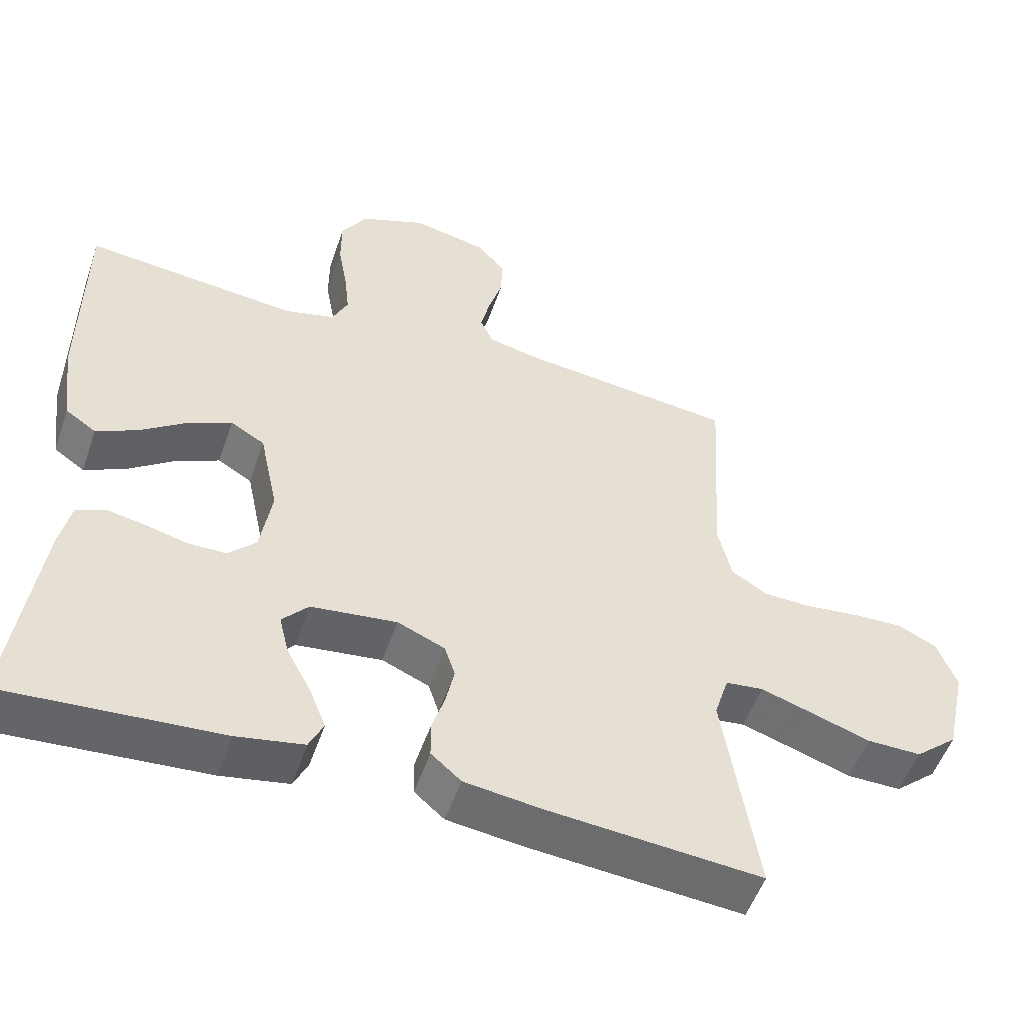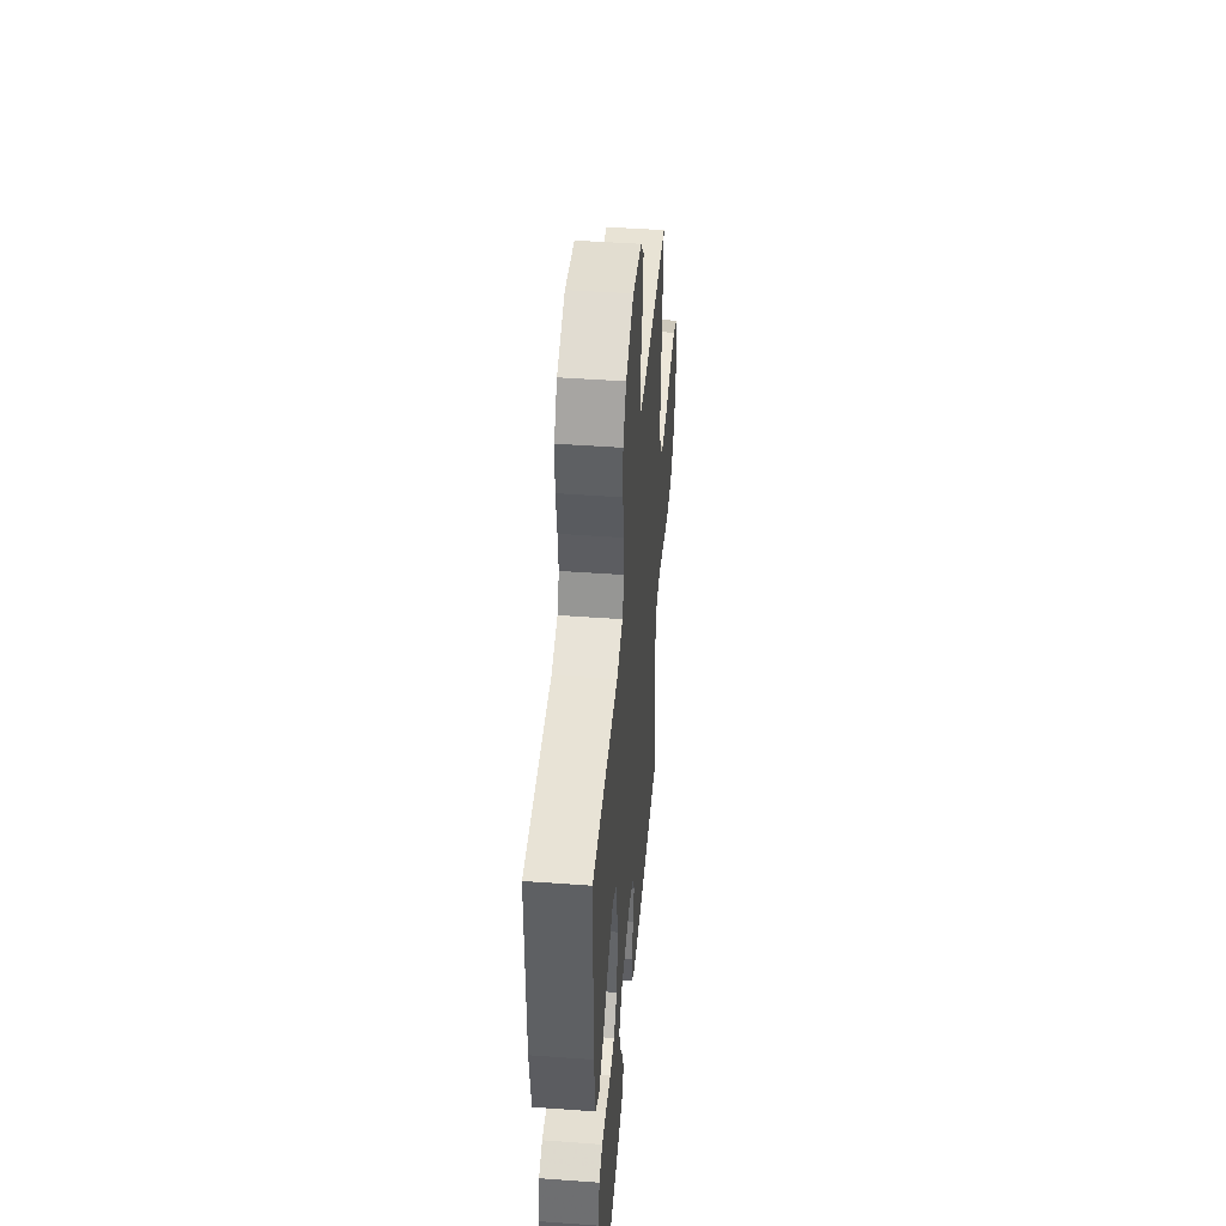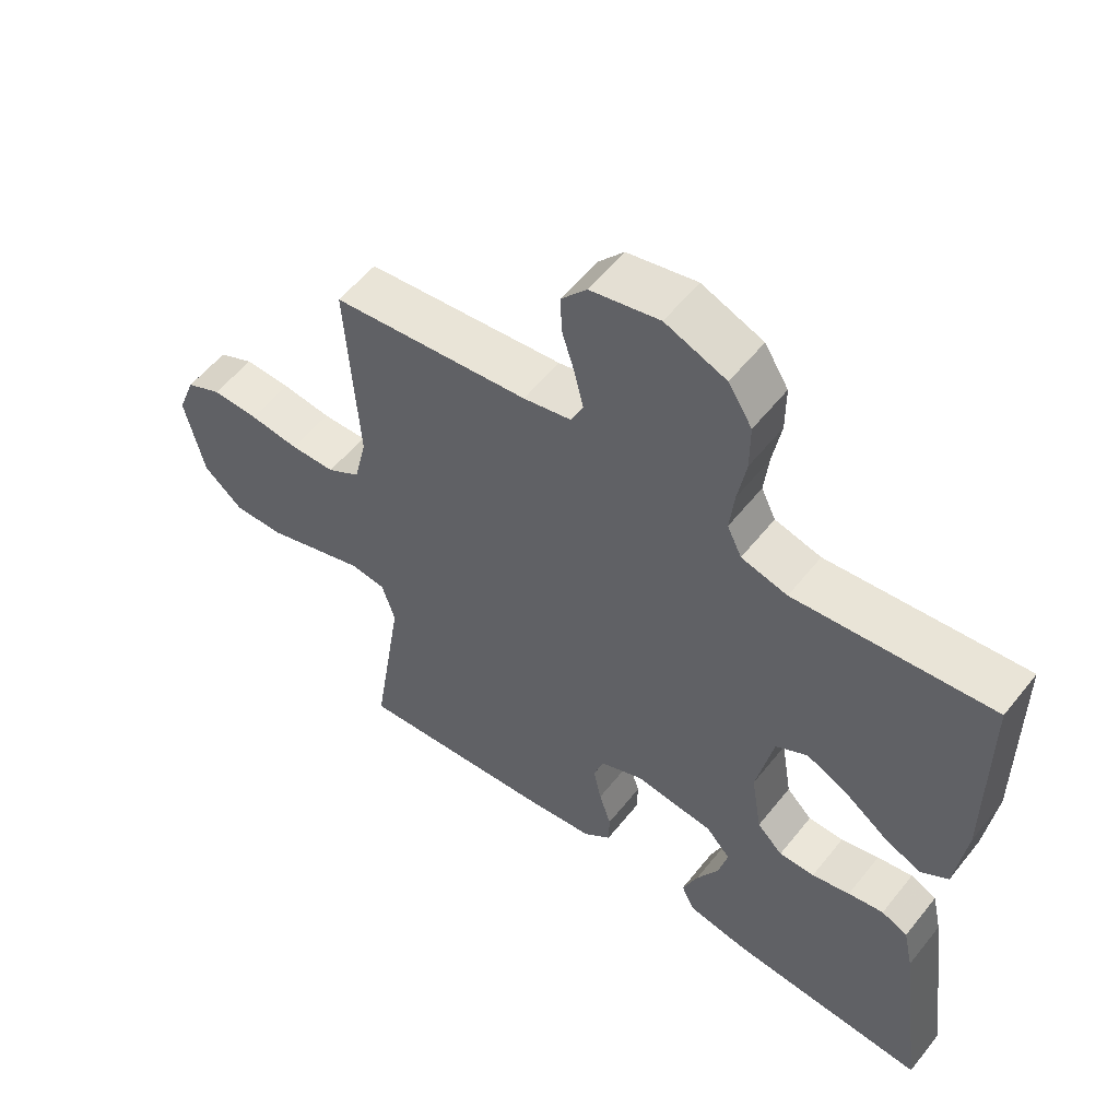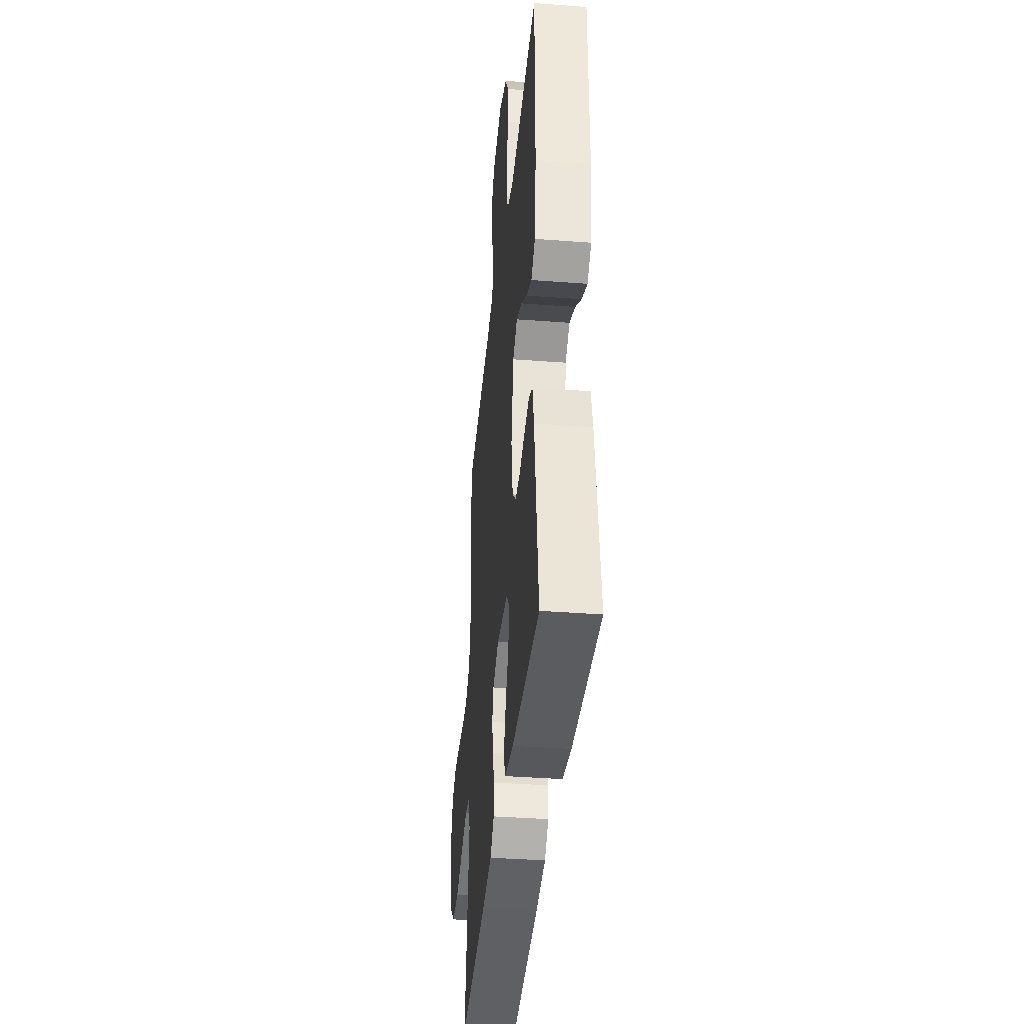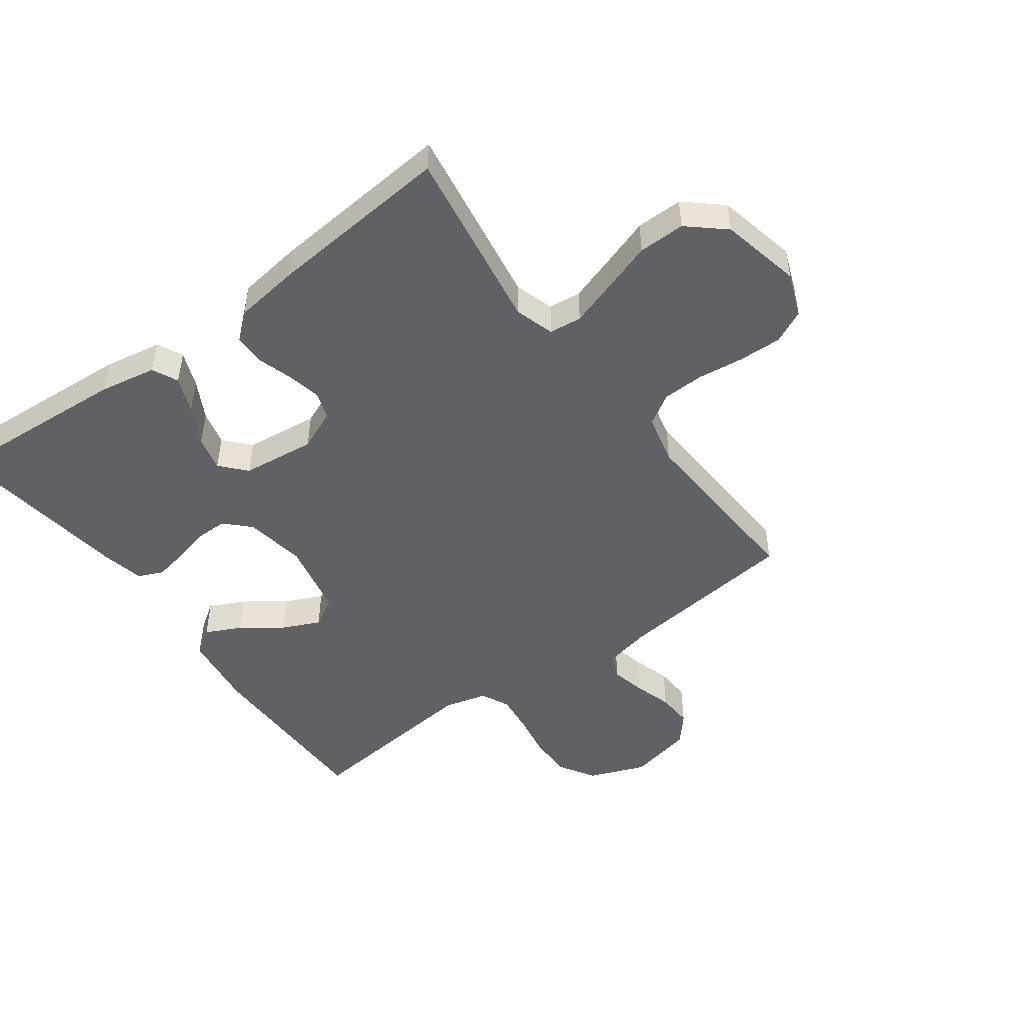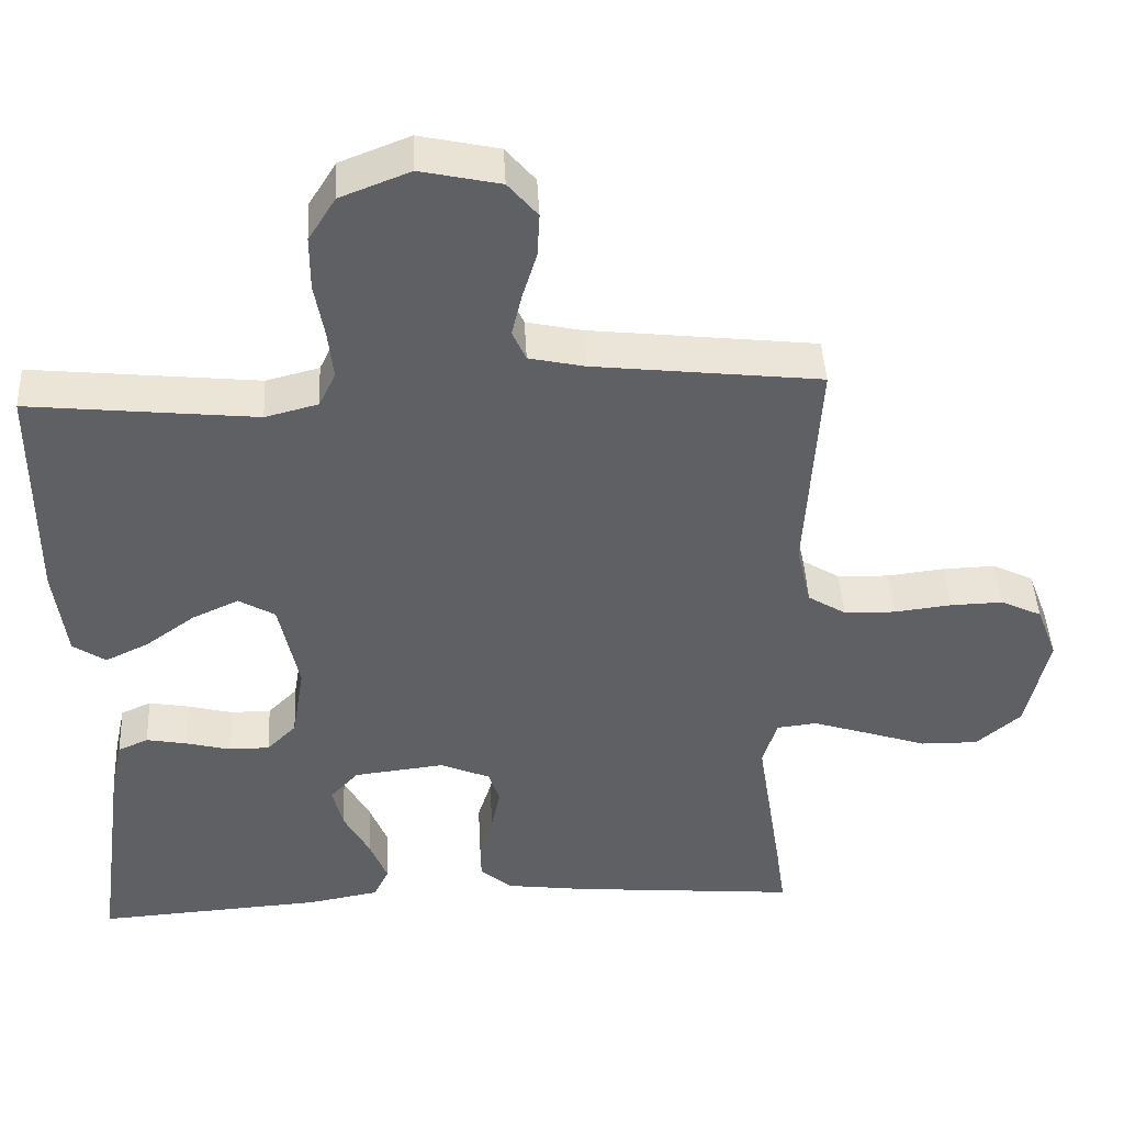
<metadata>
{"format":"obj","ext":"obj","renderer":"f3d","projection":"perspective","resolution":1024,"background":"white","views":[{"elev":-52.5,"azim":161.2,"up":"+Z"},{"elev":47.3,"azim":94.7,"up":"+Z"},{"elev":55.9,"azim":37.9,"up":"+Z"},{"elev":-38.3,"azim":84.5,"up":"+Z"},{"elev":-48.6,"azim":-143.8,"up":"+Y"},{"elev":44.0,"azim":177.1,"up":"+Z"}]}
</metadata>
<code>
v -0.5 0.07 -0.5
v -0.453 0.07 -0.2
v -0.473 0.07 -0.136
v -0.526 0.07 -0.13
v -0.6 0.07 -0.154
v -0.681 0.07 -0.181
v -0.757 0.07 -0.182
v -0.816 0.07 -0.131
v -0.845 0.07 0
v -0.818 0.07 0.071
v -0.764 0.07 0.097
v -0.694 0.07 0.095
v -0.619 0.07 0.086
v -0.551 0.07 0.088
v -0.501 0.07 0.119
v -0.482 0.07 0.2
v -0.5 0.07 0.5
v -0.2 0.07 0.534
v -0.127 0.07 0.55
v -0.109 0.07 0.59
v -0.122 0.07 0.646
v -0.141 0.07 0.708
v -0.144 0.07 0.766
v -0.105 0.07 0.812
v 0 0.07 0.835
v 0.092 0.07 0.799
v 0.128 0.07 0.741
v 0.128 0.07 0.67
v 0.115 0.07 0.597
v 0.108 0.07 0.533
v 0.13 0.07 0.487
v 0.2 0.07 0.469
v 0.5 0.07 0.5
v 0.501 0.07 0.2
v 0.485 0.07 0.077
v 0.442 0.07 0.048
v 0.384 0.07 0.076
v 0.319 0.07 0.123
v 0.258 0.07 0.151
v 0.21 0.07 0.123
v 0.184 0.07 0
v 0.2 0.07 -0.099
v 0.239 0.07 -0.138
v 0.293 0.07 -0.138
v 0.351 0.07 -0.123
v 0.405 0.07 -0.113
v 0.445 0.07 -0.131
v 0.46 0.07 -0.2
v 0.5 0.07 -0.5
v 0.2 0.07 -0.48
v 0.106 0.07 -0.463
v 0.086 0.07 -0.421
v 0.109 0.07 -0.363
v 0.143 0.07 -0.3
v 0.157 0.07 -0.243
v 0.12 0.07 -0.202
v 0 0.07 -0.188
v -0.066 0.07 -0.216
v -0.081 0.07 -0.261
v -0.069 0.07 -0.317
v -0.051 0.07 -0.374
v -0.052 0.07 -0.424
v -0.094 0.07 -0.46
v -0.2 0.07 -0.474
v -0.5 0 -0.5
v -0.453 0 -0.2
v -0.473 0 -0.136
v -0.526 0 -0.13
v -0.6 0 -0.154
v -0.681 0 -0.181
v -0.757 0 -0.182
v -0.816 0 -0.131
v -0.845 0 0
v -0.818 0 0.071
v -0.764 0 0.097
v -0.694 0 0.095
v -0.619 0 0.086
v -0.551 0 0.088
v -0.501 0 0.119
v -0.482 0 0.2
v -0.5 0 0.5
v -0.2 0 0.534
v -0.127 0 0.55
v -0.109 0 0.59
v -0.122 0 0.646
v -0.141 0 0.708
v -0.144 0 0.766
v -0.105 0 0.812
v 0 0 0.835
v 0.092 0 0.799
v 0.128 0 0.741
v 0.128 0 0.67
v 0.115 0 0.597
v 0.108 0 0.533
v 0.13 0 0.487
v 0.2 0 0.469
v 0.5 0 0.5
v 0.501 0 0.2
v 0.485 0 0.077
v 0.442 0 0.048
v 0.384 0 0.076
v 0.319 0 0.123
v 0.258 0 0.151
v 0.21 0 0.123
v 0.184 0 0
v 0.2 0 -0.099
v 0.239 0 -0.138
v 0.293 0 -0.138
v 0.351 0 -0.123
v 0.405 0 -0.113
v 0.445 0 -0.131
v 0.46 0 -0.2
v 0.5 0 -0.5
v 0.2 0 -0.48
v 0.106 0 -0.463
v 0.086 0 -0.421
v 0.109 0 -0.363
v 0.143 0 -0.3
v 0.157 0 -0.243
v 0.12 0 -0.202
v 0 0 -0.188
v -0.066 0 -0.216
v -0.081 0 -0.261
v -0.069 0 -0.317
v -0.051 0 -0.374
v -0.052 0 -0.424
v -0.094 0 -0.46
v -0.2 0 -0.474
f 63 64 1 2
f 60 61 62 63
f 59 60 63 2
f 58 59 2 3
f 57 58 3
f 51 52 53 54
f 51 54 55
f 50 51 55
f 49 50 55
f 48 49 55 56
f 44 45 46 47
f 44 47 48 56
f 35 36 37 38
f 35 38 39
f 32 33 34 35
f 31 32 35 39
f 30 31 39 40
f 26 27 28 29
f 26 29 30
f 25 26 30
f 21 22 23 24
f 20 21 24 25
f 16 17 18
f 15 16 18 19
f 10 11 12 13
f 10 13 14
f 9 10 14
f 8 9 14
f 5 6 7 8
f 4 5 8 14
f 57 3 4 14
f 43 44 56 57
f 42 43 57 14
f 41 42 14 15
f 40 41 15 19
f 20 25 30 40
f 19 20 40
f 66 65 128 127
f 127 126 125 124
f 66 127 124 123
f 67 66 123 122
f 67 122 121
f 118 117 116 115
f 119 118 115
f 119 115 114
f 119 114 113
f 120 119 113 112
f 111 110 109 108
f 120 112 111 108
f 102 101 100 99
f 103 102 99
f 99 98 97 96
f 103 99 96 95
f 104 103 95 94
f 93 92 91 90
f 94 93 90
f 94 90 89
f 88 87 86 85
f 89 88 85 84
f 82 81 80
f 83 82 80 79
f 77 76 75 74
f 78 77 74
f 78 74 73
f 78 73 72
f 72 71 70 69
f 78 72 69 68
f 78 68 67 121
f 121 120 108 107
f 78 121 107 106
f 79 78 106 105
f 83 79 105 104
f 104 94 89 84
f 104 84 83
f 1 65 66 2
f 2 66 67 3
f 3 67 68 4
f 4 68 69 5
f 5 69 70 6
f 6 70 71 7
f 7 71 72 8
f 8 72 73 9
f 9 73 74 10
f 10 74 75 11
f 11 75 76 12
f 12 76 77 13
f 13 77 78 14
f 14 78 79 15
f 15 79 80 16
f 16 80 81 17
f 17 81 82 18
f 18 82 83 19
f 19 83 84 20
f 20 84 85 21
f 21 85 86 22
f 22 86 87 23
f 23 87 88 24
f 24 88 89 25
f 25 89 90 26
f 26 90 91 27
f 27 91 92 28
f 28 92 93 29
f 29 93 94 30
f 30 94 95 31
f 31 95 96 32
f 32 96 97 33
f 33 97 98 34
f 34 98 99 35
f 35 99 100 36
f 36 100 101 37
f 37 101 102 38
f 38 102 103 39
f 39 103 104 40
f 40 104 105 41
f 41 105 106 42
f 42 106 107 43
f 43 107 108 44
f 44 108 109 45
f 45 109 110 46
f 46 110 111 47
f 47 111 112 48
f 48 112 113 49
f 49 113 114 50
f 50 114 115 51
f 51 115 116 52
f 52 116 117 53
f 53 117 118 54
f 54 118 119 55
f 55 119 120 56
f 56 120 121 57
f 57 121 122 58
f 58 122 123 59
f 59 123 124 60
f 60 124 125 61
f 61 125 126 62
f 62 126 127 63
f 63 127 128 64
f 64 128 65 1

</code>
